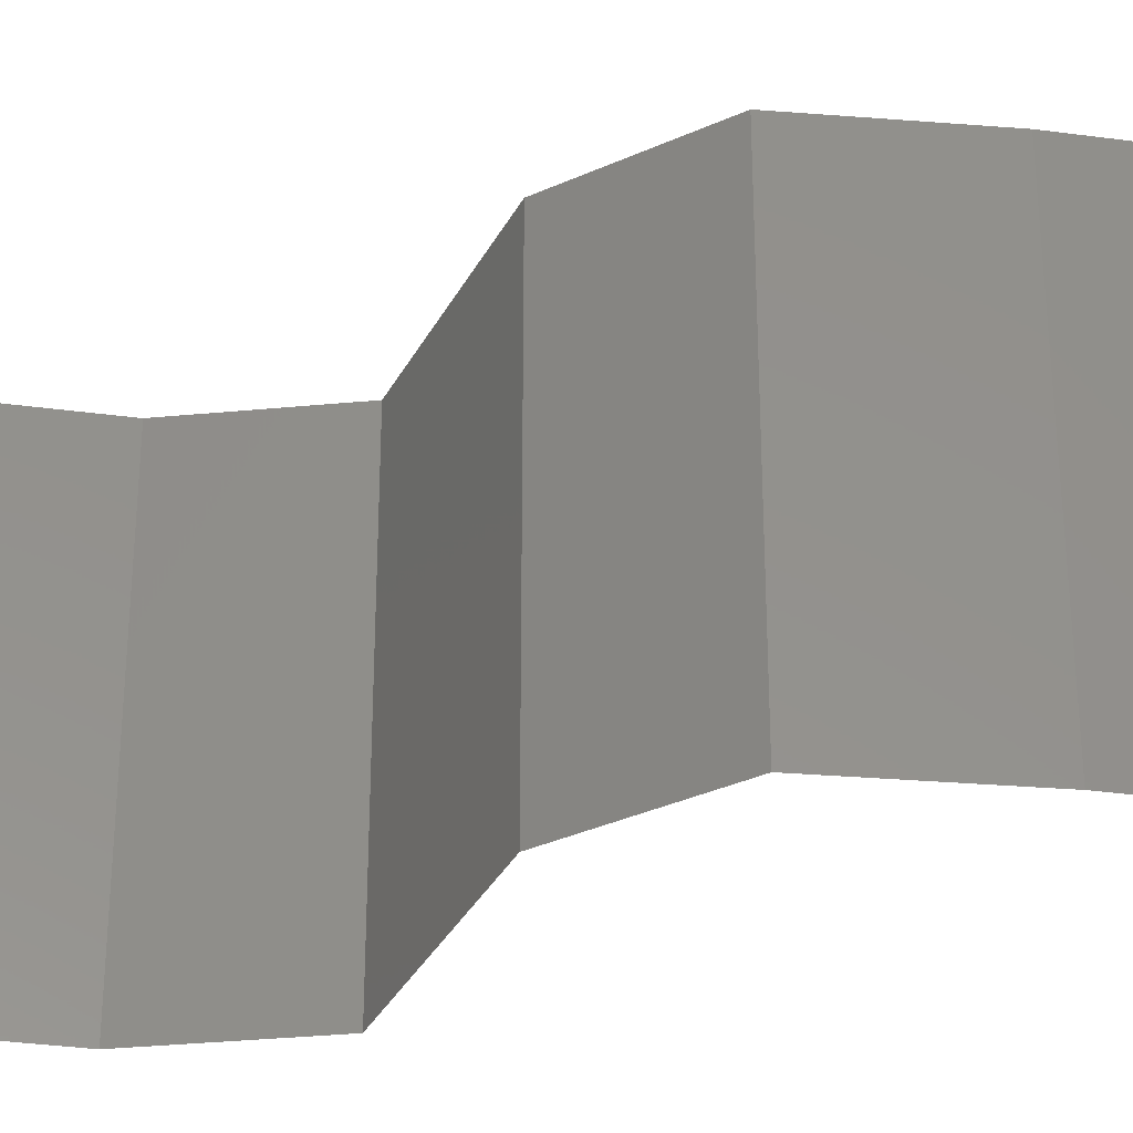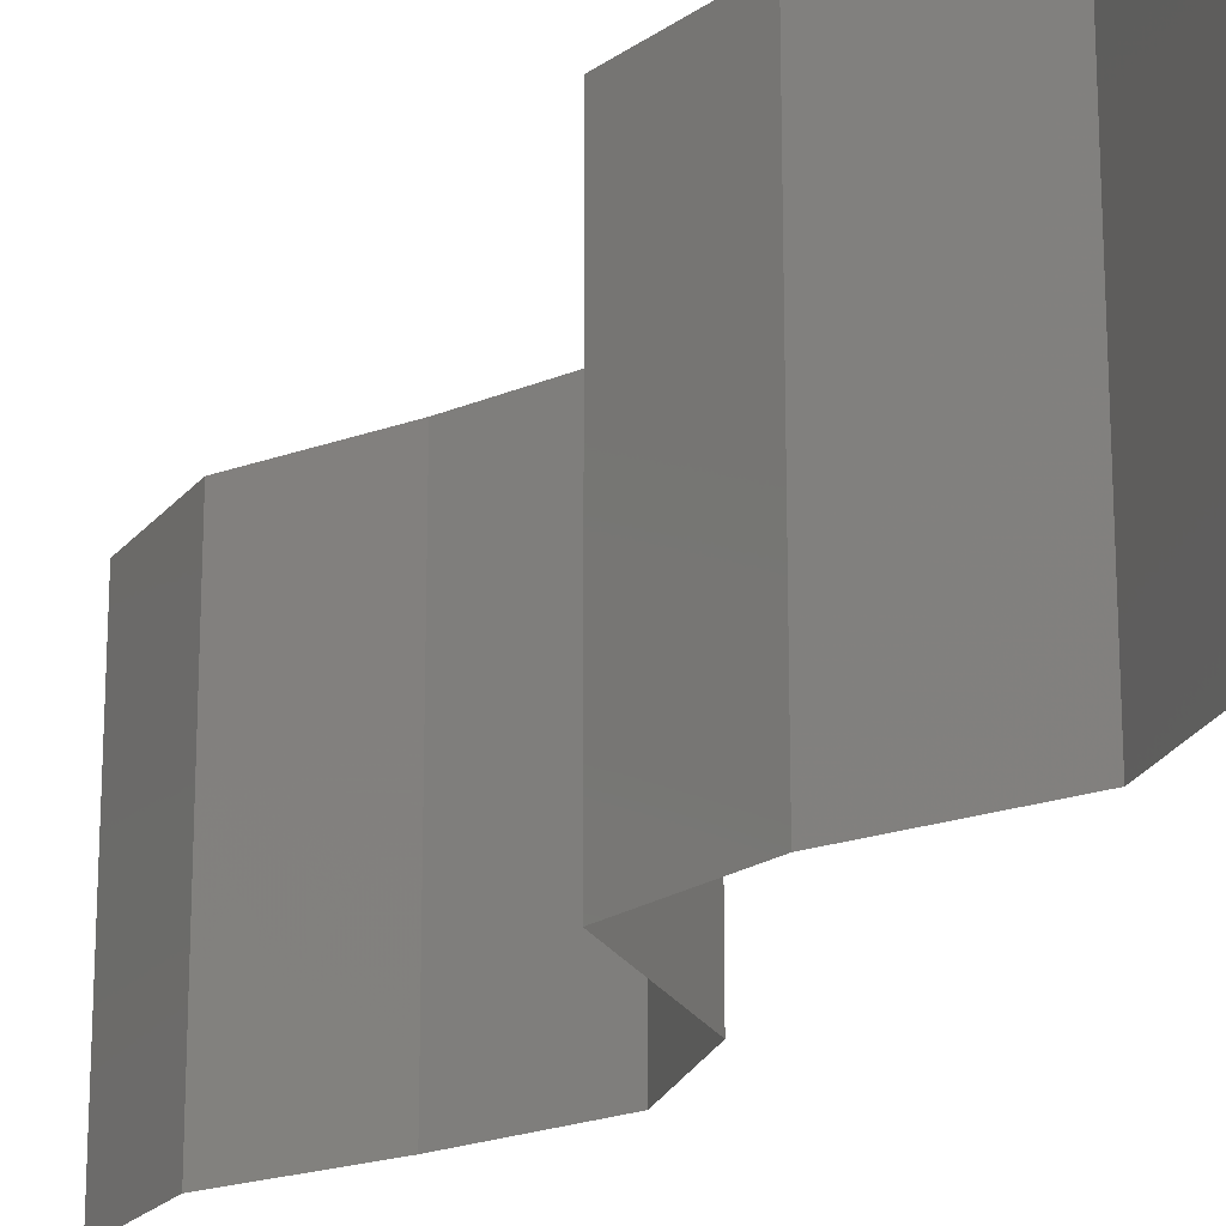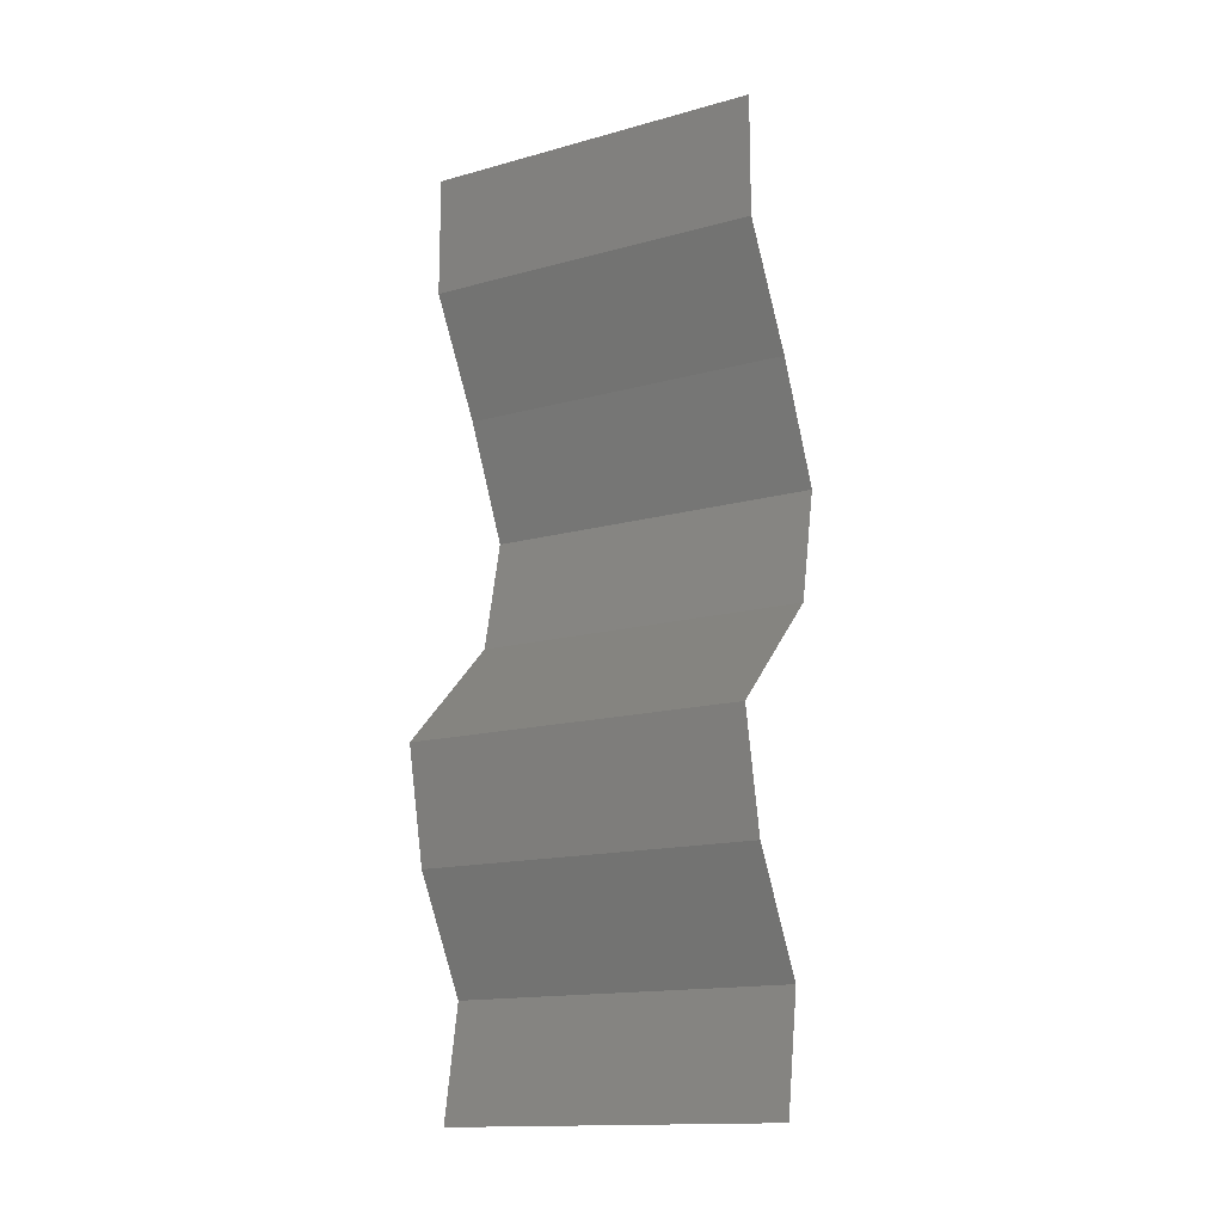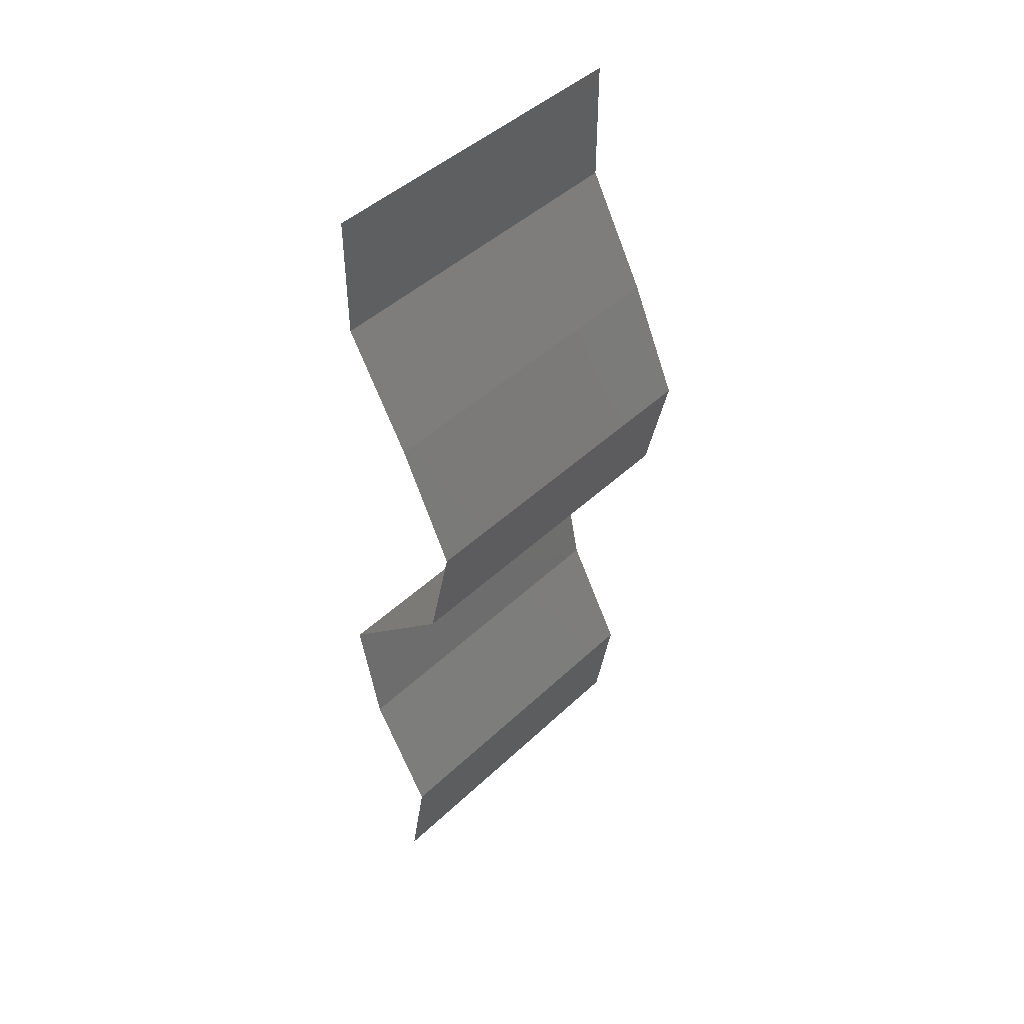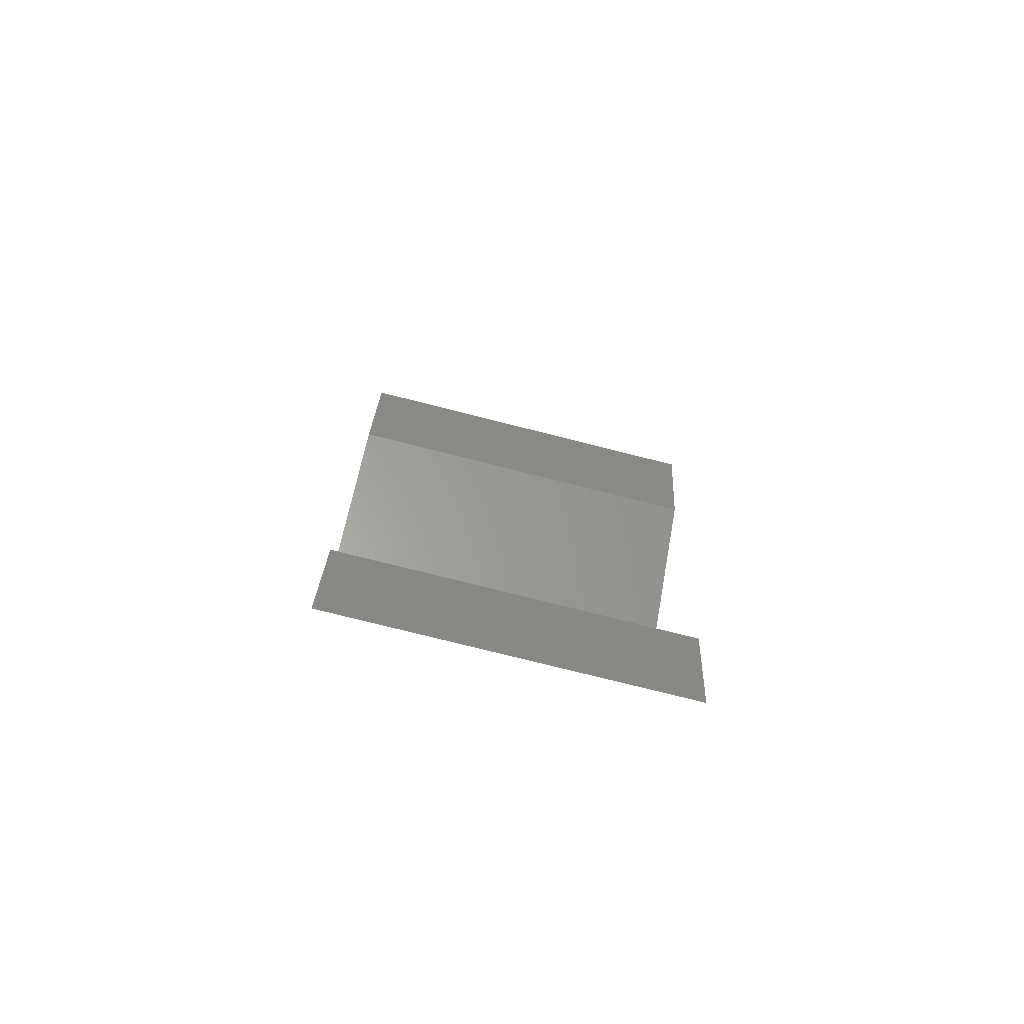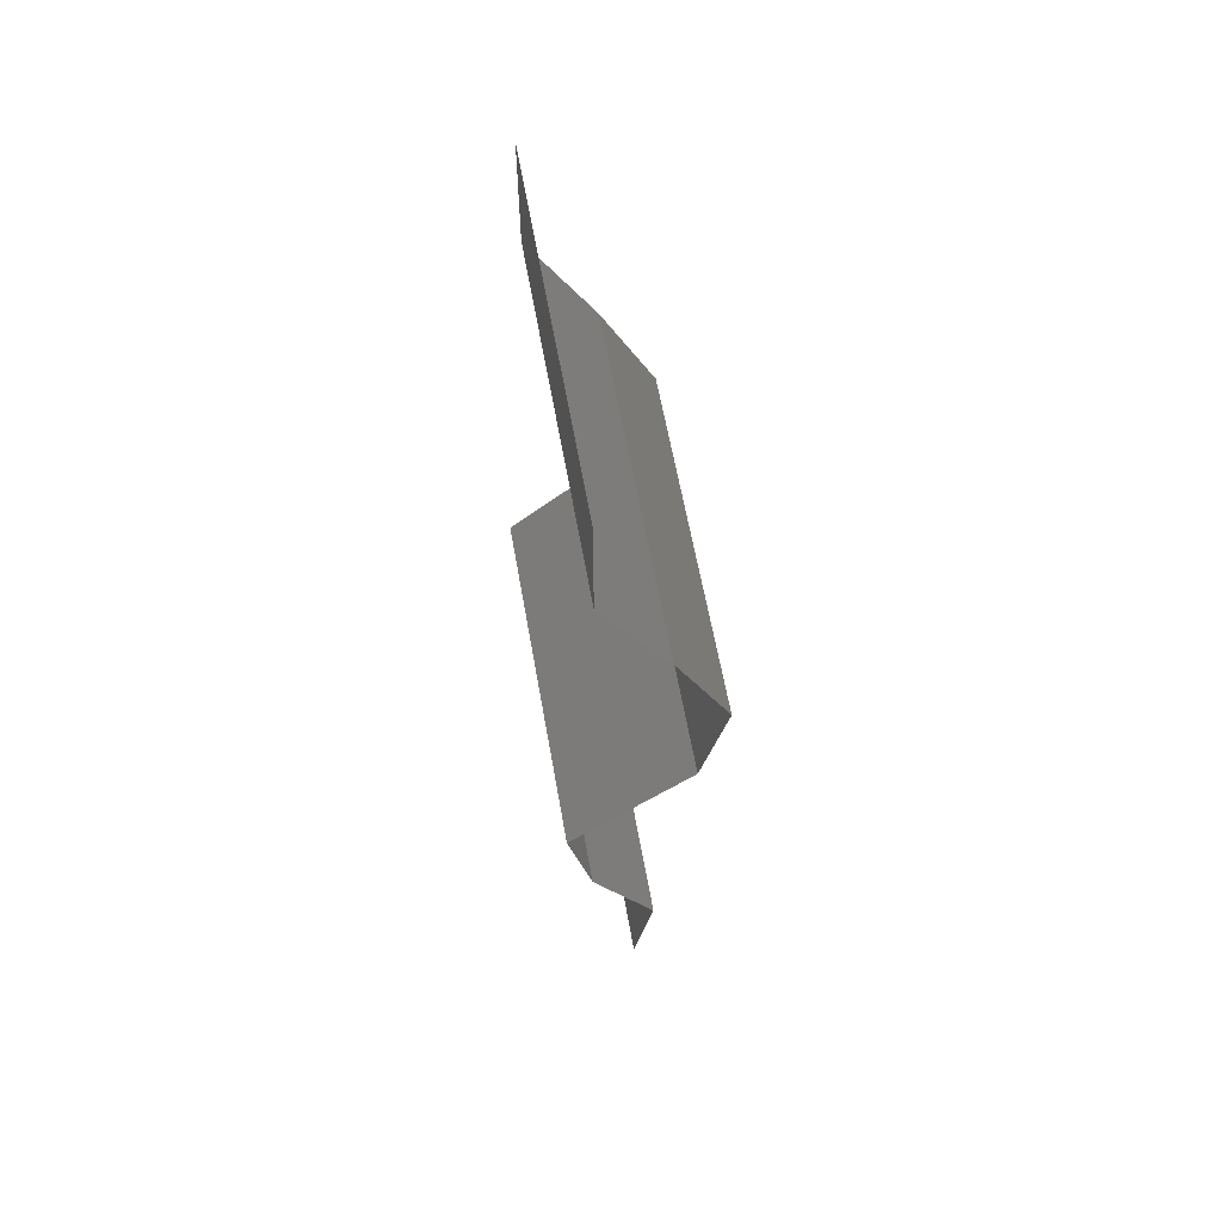
<metadata>
{"format":"stl","ext":"stl","renderer":"f3d","projection":"perspective","resolution":1024,"background":"white","views":[{"elev":-35.1,"azim":108.8,"up":"+Z"},{"elev":-20.2,"azim":-27.0,"up":"+Z"},{"elev":-15.1,"azim":-59.6,"up":"+Y"},{"elev":45.7,"azim":42.9,"up":"+Y"},{"elev":-75.3,"azim":75.8,"up":"+Y"},{"elev":62.2,"azim":-10.1,"up":"+Y"}]}
</metadata>
<code>
# stl→obj: 43 verts, 64 faces
v 0.04 0.05293 0.01
v 0.04 0.05646 0.005
v 0.04 0.06 0.01
v 0.04 0.05646 0.015
v 0.04 0.05293 0.02
v 0.04 0.06 0.02
v 0.04 0.06 0
v 0.04 0.05293 0
v 0.04184 0.04962 0.015
v 0.04367 0.04631 0
v 0.04184 0.04962 0.005
v 0.04367 0.04631 0.01
v 0.04367 0.04631 0.02
v 0.0452 0.043 0.015
v 0.04673 0.0397 0.01
v 0.0452 0.043 0.005
v 0.04673 0.0397 0.02
v 0.04673 0.0397 0
v 0.04601 0.03639 0.015
v 0.04528 0.03308 0.01
v 0.04601 0.03639 0.005
v 0.04528 0.03308 0
v 0.04528 0.03308 0.02
v 0.03832 0.02646 0
v 0.0418 0.02977 0.005
v 0.03832 0.02646 0.01
v 0.0418 0.02977 0.015
v 0.03832 0.02646 0.02
v 0.039 0.02316 0.015
v 0.03968 0.01985 0.01
v 0.039 0.02316 0.005
v 0.03968 0.01985 0
v 0.03968 0.01985 0.02
v 0.0415 0.01654 0.015
v 0.04333 0.01323 0
v 0.0415 0.01654 0.005
v 0.04333 0.01323 0.01
v 0.04333 0.01323 0.02
v 0.04276 0.009924 0.005
v 0.0422 0.006616 0
v 0.04276 0.009924 0.015
v 0.0422 0.006616 0.01
v 0.0422 0.006616 0.02
f 1 2 3
f 3 4 1
f 5 4 6
f 7 2 8
f 3 2 7
f 6 4 3
f 8 2 1
f 1 4 5
f 5 9 1
f 10 11 12
f 1 11 8
f 12 9 13
f 1 9 12
f 8 11 10
f 13 9 5
f 12 11 1
f 12 14 15
f 15 16 12
f 17 14 13
f 10 16 18
f 12 16 10
f 13 14 12
f 18 16 15
f 15 14 17
f 15 19 20
f 20 21 15
f 18 21 22
f 23 19 17
f 15 21 18
f 17 19 15
f 22 21 20
f 20 19 23
f 24 25 26
f 23 27 20
f 20 25 22
f 26 27 28
f 20 27 26
f 22 25 24
f 26 25 20
f 28 27 23
f 26 29 30
f 30 31 26
f 24 31 32
f 33 29 28
f 26 31 24
f 28 29 26
f 32 31 30
f 30 29 33
f 33 34 30
f 35 36 37
f 30 36 32
f 37 34 38
f 37 36 30
f 30 34 37
f 32 36 35
f 38 34 33
f 35 39 40
f 37 41 42
f 43 41 38
f 42 39 37
f 37 39 35
f 38 41 37
f 40 39 42
f 42 41 43

</code>
